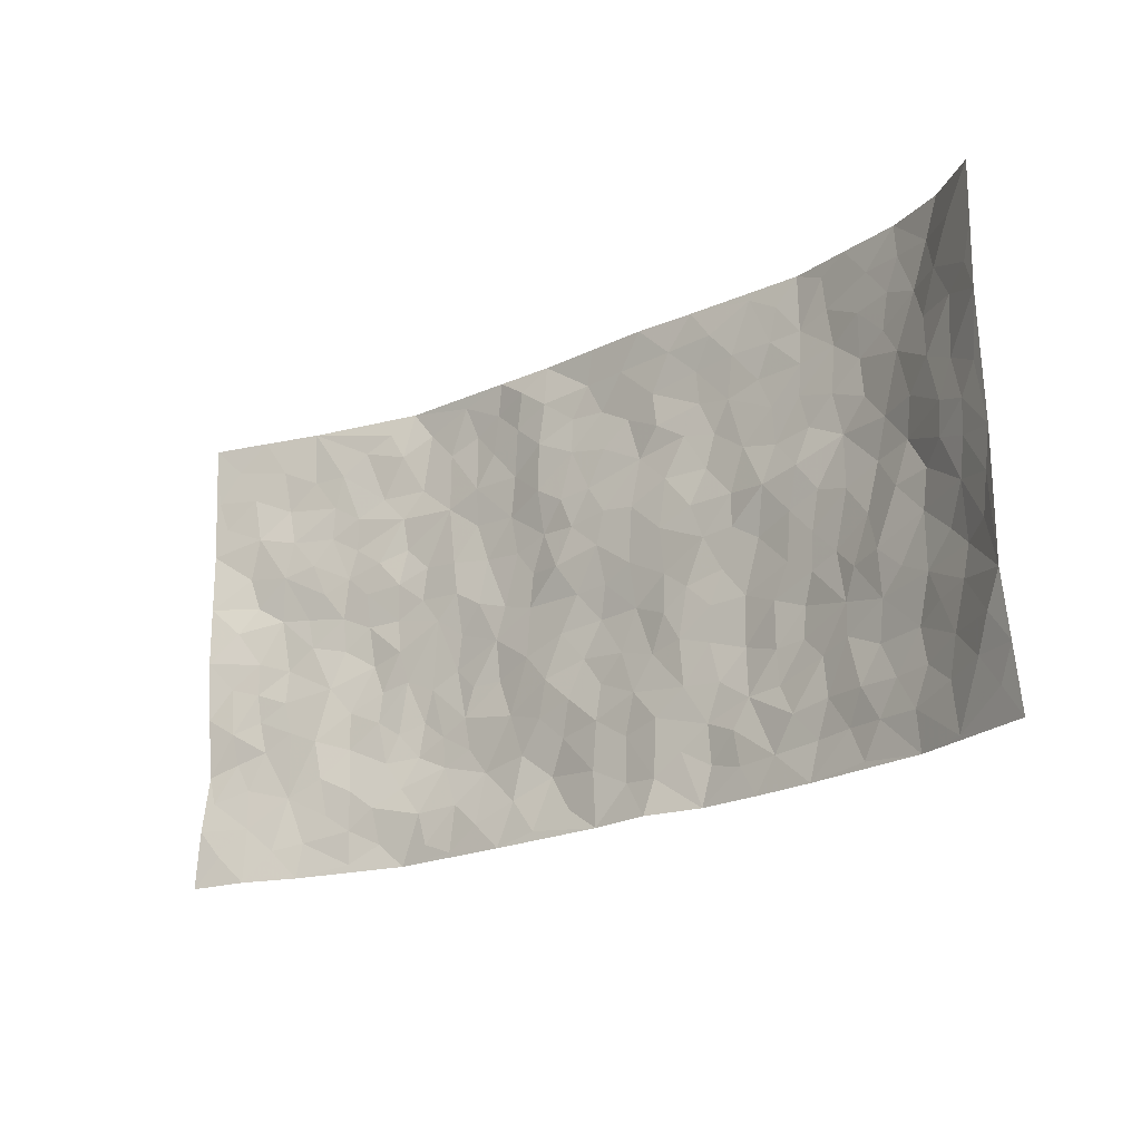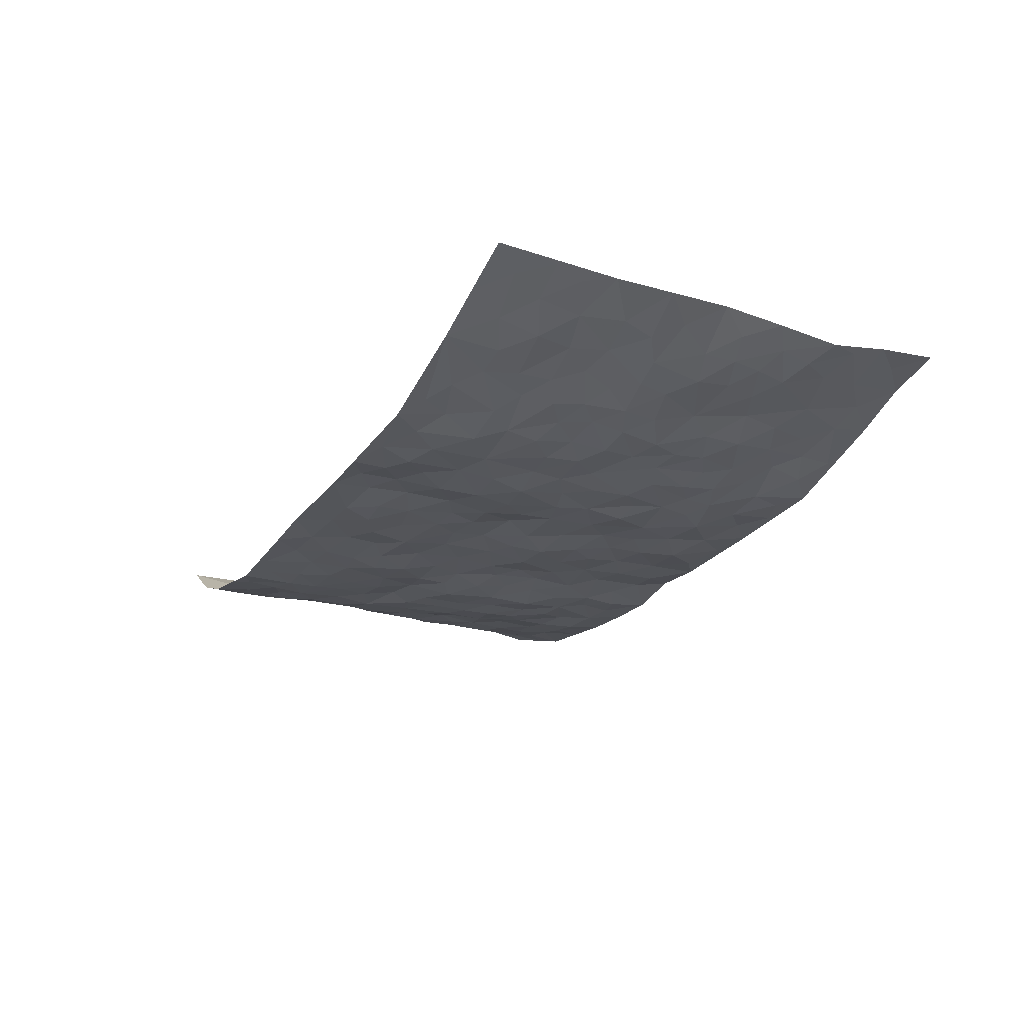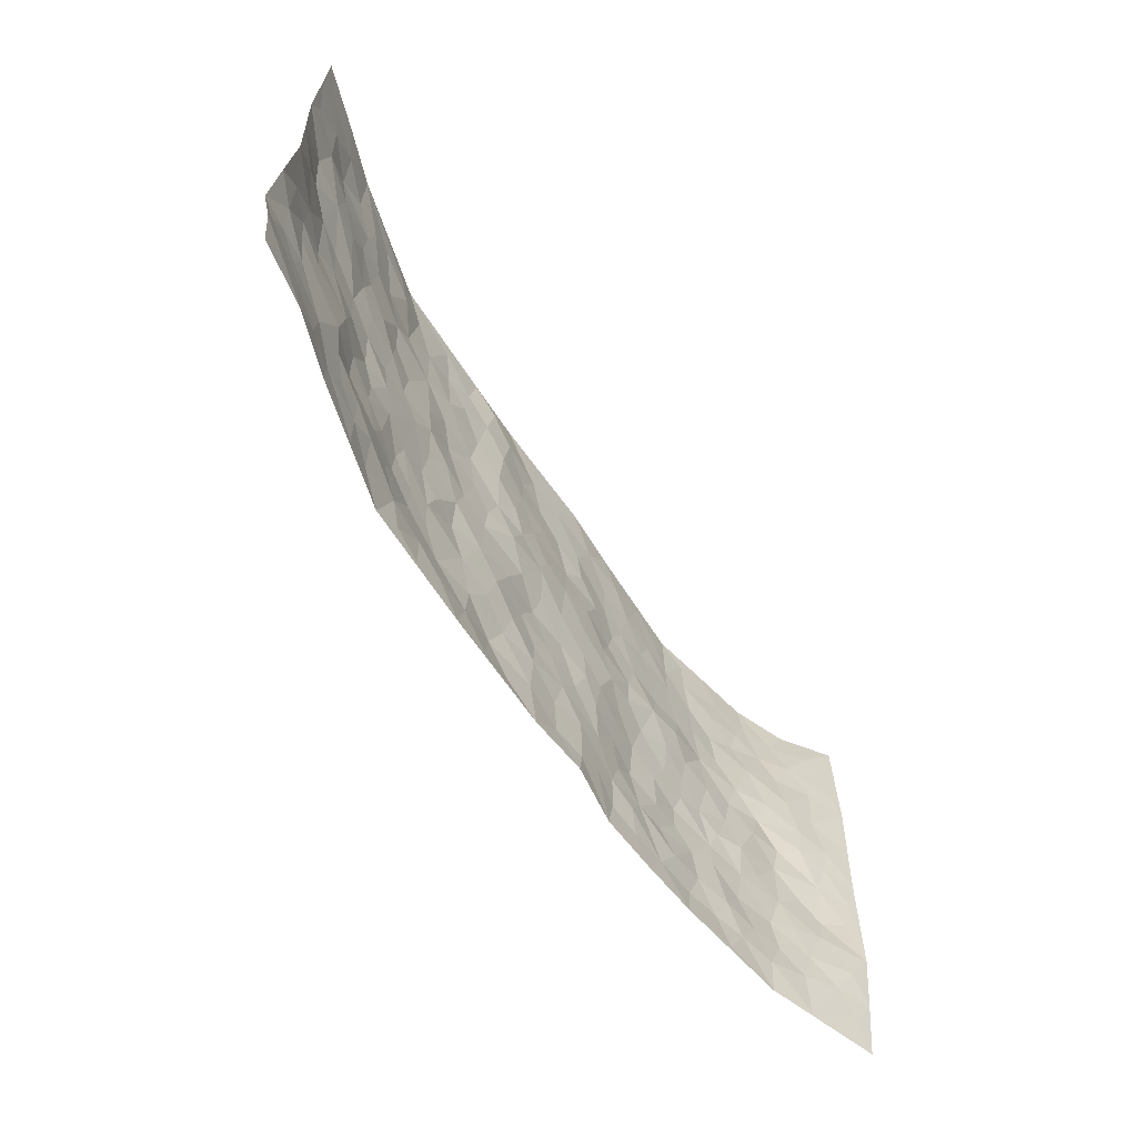
<metadata>
{"format":"obj","ext":"obj","renderer":"f3d","projection":"perspective","resolution":1024,"background":"white","views":[{"elev":-20.8,"azim":39.8,"up":"+Y"},{"elev":-23.2,"azim":-115.9,"up":"+Z"},{"elev":-62.0,"azim":-56.7,"up":"+Y"}]}
</metadata>
<code>
v -0.9665 0.001996 0.1068
v -0.9654 0.9943 0.1164
v 0.9686 0.002599 0.09104
v 0.9546 0.9987 0.1242
v -0.7945 0.3913 0.03399
v -0.9631 0.4964 0.1062
v -0.8545 0.356 0.04707
v 0.001261 0.004065 -0.03116
v -0.9734 0.249 0.07457
v -0.9158 0.3359 0.06898
v -0.7275 0.001025 0.04447
v -0.9688 0.1262 0.09593
v -0.7071 0.2921 0.02566
v -0.8449 0.002216 0.08469
v -0.8371 0.2869 0.04471
v -0.4895 0.002019 -0.02317
v -0.9505 0.1875 0.08019
v -0.2936 0.1669 -0.05005
v -0.7735 0.3208 0.03391
v -0.8544 0.1198 0.06941
v -0.9126 0.06427 0.09217
v -0.7872 0.06397 0.05992
v -0.6685 0.1264 0.02286
v -0.7185 0.07406 0.03673
v -0.8682 0.2061 0.05931
v -0.9054 0.2685 0.05943
v -0.7647 0.1761 0.04049
v -0.689 0.209 0.0227
v -0.8598 0.4862 0.05272
v -0.969 0.3727 0.09104
v -0.7328 0.9966 0.03551
v -0.5361 0.222 -0.01392
v 0.2608 0.1584 -0.03823
v -0.9686 0.7453 0.1021
v -0.3685 0.393 -0.04376
v -0.7795 0.7506 0.04336
v -0.7981 0.8291 0.04205
v -0.5844 0.4414 -0.02094
v -0.6023 0.6046 -0.00849
v -0.494 0.9973 -0.02823
v -0.9463 0.6833 0.09369
v -0.664 0.5614 -0.002742
v -0.394 0.7534 -0.03786
v -0.51 0.2794 -0.02282
v -0.4607 0.2247 -0.03245
v -0.4941 0.1621 -0.01709
v -0.4514 0.6358 -0.03397
v -0.3683 0.5596 -0.03583
v 0.167 0.4743 -0.037
v -0.3344 0.221 -0.04577
v -0.2112 0.6107 -0.04602
v -0.3773 0.6289 -0.03552
v -0.3009 0.05878 -0.02906
v -0.6293 0.7093 -0.002315
v -0.3958 0.1941 -0.04062
v -0.8687 0.6154 0.05528
v -0.03765 0.3487 -0.04567
v 0.0582 0.3404 -0.04262
v 0.2997 0.4518 -0.0411
v -0.0956 0.5514 -0.02928
v -0.1653 0.556 -0.04202
v 0.09295 0.6304 -0.03307
v -0.6334 0.3452 -0.002589
v -0.7497 0.5727 0.01762
v -0.9416 0.8062 0.09553
v -0.5562 0.1292 0.002336
v -0.3664 0.01286 -0.0266
v -0.7957 0.4645 0.02543
v -0.6137 0.1722 0.01105
v -0.6103 0.01799 0.01035
v -0.2433 0.00301 -0.02985
v -0.6115 0.08801 0.01204
v -0.5453 0.05339 -0.009944
v -0.4304 0.03776 -0.02463
v -0.4501 0.1042 -0.02329
v -0.8864 0.6832 0.0664
v -0.9594 0.8699 0.1064
v -0.7379 0.5079 0.01368
v -0.001771 0.9979 -0.03019
v -0.7991 0.6726 0.0477
v -0.5629 0.3142 -0.01645
v -0.5147 0.4604 -0.02339
v 0.006843 0.5713 -0.03164
v -0.04919 0.4832 -0.03908
v 0.003798 0.4204 -0.04883
v -0.1232 0.1286 -0.05317
v -0.5713 0.669 -0.01121
v -0.9053 0.5595 0.07849
v -0.7301 0.689 0.02984
v -0.4504 0.2966 -0.03695
v -0.6318 0.2661 -0.003454
v -0.5051 0.6874 -0.0295
v -0.1731 0.4851 -0.04207
v -0.263 0.4361 -0.04287
v -0.649 0.6478 0.0005653
v -0.01017 0.1185 -0.03848
v -0.417 0.5098 -0.03293
v -0.344 0.2882 -0.04201
v -0.2411 0.5038 -0.04382
v -0.1806 0.3821 -0.04191
v -0.9657 0.6207 0.1043
v -0.7049 0.6209 0.01689
v -0.8125 0.578 0.03491
v -0.3618 0.1105 -0.03518
v -0.5244 0.5323 -0.02736
v -0.6819 0.4055 0.01168
v -0.1298 0.3245 -0.03774
v -0.149 0.2499 -0.0427
v -0.52 0.6106 -0.02094
v 0.1092 0.729 -0.04094
v -0.002819 0.2159 -0.03919
v -0.07228 0.2738 -0.03958
v 0.005459 0.289 -0.04438
v -0.4309 0.3635 -0.0372
v -0.196 0.1843 -0.04724
v -0.6562 0.4869 -0.00413
v -0.5585 0.3803 -0.021
v -0.4938 0.3911 -0.02767
v -0.3086 0.5242 -0.03936
v -0.2594 0.3506 -0.05061
v -0.3566 0.467 -0.04158
v -0.2265 0.2713 -0.04596
v -0.09041 0.4116 -0.04
v -0.5975 0.5306 -0.01561
v -0.09129 0.199 -0.04675
v -0.2124 0.09426 -0.04034
v -0.3998 0.2579 -0.03847
v -0.9194 0.4353 0.07481
v -0.8638 0.4189 0.04995
v 0.09345 0.4233 -0.04464
v 0.2096 0.2388 -0.03499
v 0.08349 0.517 -0.03626
v 0.02012 0.4883 -0.04094
v 0.1673 0.3936 -0.03319
v 0.7894 0.4971 0.03523
v 0.2218 0.4343 -0.03386
v 0.2681 0.3141 -0.03996
v 0.1616 0.5675 -0.03218
v 0.1222 0.9982 -0.02611
v -0.2948 0.6195 -0.04853
v 0.4276 0.8798 -0.03699
v 0.4938 0.9981 -0.03771
v -0.216 0.7809 -0.04152
v -0.05986 0.8639 -0.03879
v -0.3225 0.3485 -0.04155
v -0.4617 0.5652 -0.03323
v -0.07276 0.05365 -0.04252
v -0.1565 0.02349 -0.03404
v 0.1227 0.004762 -0.02046
v 0.01253 0.86 -0.04342
v -0.0167 0.6997 -0.03591
v 0.4236 0.1969 -0.03568
v 0.3434 0.2901 -0.04853
v 0.595 0.5266 -0.01494
v 0.5286 0.5473 -0.02438
v 0.4566 0.136 -0.02422
v 0.5248 0.2283 -0.0246
v 0.4168 0.3621 -0.03791
v 0.02307 0.6407 -0.03281
v -0.05926 0.6273 -0.03381
v -0.148 0.7293 -0.03339
v -0.08701 0.6929 -0.03301
v -0.06111 0.7909 -0.0369
v -0.1366 0.6329 -0.04083
v 0.02072 0.7747 -0.03808
v 0.2463 0.9985 -0.03203
v -0.02027 0.9265 -0.03866
v -0.272 0.846 -0.03773
v -0.2017 0.8796 -0.03175
v -0.3186 0.7805 -0.03801
v -0.2476 0.9977 -0.03208
v -0.2295 0.6961 -0.04647
v -0.3203 0.7 -0.0443
v -0.1417 0.8291 -0.02972
v -0.1249 0.9974 -0.03358
v 0.2193 0.746 -0.03901
v 0.175 0.6673 -0.03417
v 0.3293 0.5953 -0.03447
v 0.2632 0.5233 -0.03306
v 0.2679 0.6657 -0.0426
v 0.4275 0.7439 -0.03568
v 0.3582 0.6831 -0.03701
v 0.2877 0.7332 -0.04446
v 0.06763 0.9289 -0.03544
v 0.07879 0.8231 -0.04279
v 0.1456 0.8579 -0.03683
v 0.2516 0.8734 -0.0384
v 0.3236 0.7934 -0.04161
v 0.234 0.5957 -0.0341
v -0.874 0.8641 0.07731
v -0.6822 0.8148 0.01792
v -0.8631 0.7717 0.0683
v -0.8485 0.995 0.07729
v -0.9114 0.936 0.09405
v -0.8055 0.9184 0.05651
v -0.7325 0.8834 0.0295
v -0.6073 0.928 0.001504
v -0.6622 0.8842 0.01631
v -0.6874 0.744 0.01731
v -0.5635 0.8132 -0.01277
v -0.6229 0.7796 0.004225
v -0.5136 0.8998 -0.01548
v -0.3955 0.8775 -0.04124
v -0.5479 0.9591 -0.01108
v -0.4697 0.8152 -0.03523
v -0.4471 0.9354 -0.03402
v -0.349 0.9721 -0.03423
v -0.5157 0.7597 -0.02441
v -0.3237 0.9011 -0.0452
v -0.2613 0.9301 -0.03921
v 0.1568 0.7848 -0.03439
v 0.2559 0.8043 -0.04198
v 0.1888 0.9333 -0.03339
v 0.3959 0.8119 -0.03958
v 0.3394 0.8806 -0.0357
v 0.3843 0.9824 -0.03499
v 0.2904 0.9375 -0.03172
v 0.4451 0.9478 -0.03595
v 0.3838 0.4944 -0.04164
v 0.3283 0.5292 -0.03582
v 0.4871 0.6044 -0.01885
v 0.4354 0.6641 -0.03199
v 0.4085 0.5881 -0.02331
v 0.3543 0.1908 -0.03747
v 0.4846 0.3352 -0.03618
v 0.4627 0.5231 -0.02897
v 0.3493 0.3886 -0.04436
v -0.126 0.9139 -0.02778
v -0.1863 0.9571 -0.0263
v 0.321 0.1339 -0.03307
v 0.6121 0.01582 -0.004326
v 0.2025 0.3341 -0.0337
v 0.2733 0.3854 -0.03789
v 0.5849 0.2486 -0.01168
v 0.737 0.9979 0.009443
v 0.9572 0.2506 0.1194
v 0.4959 0.8118 -0.03435
v 0.7171 0.4879 0.01935
v 0.4922 0.7465 -0.03169
v 0.9576 0.4995 0.1204
v 0.6696 0.2949 0.004047
v 0.5126 0.4685 -0.0264
v 0.7764 0.3116 0.02902
v 0.5646 0.4161 -0.02151
v 0.4901 0.003102 -0.02083
v 0.09046 0.2532 -0.03641
v 0.5066 0.07796 -0.02636
v 0.1355 0.3197 -0.03832
v 0.4185 0.2673 -0.03582
v 0.8649 0.2655 0.06769
v 0.6438 0.4619 -0.004497
v 0.5792 0.0834 -0.0149
v 0.4519 0.4266 -0.03291
v 0.6085 0.3723 -0.006814
v 0.2881 0.2334 -0.04062
v 0.4809 0.2721 -0.03375
v 0.2646 0.07948 -0.0417
v 0.3675 0.002651 -0.03086
v 0.2444 0.003033 -0.03812
v 0.2017 0.1159 -0.03334
v 0.06866 0.1709 -0.03976
v 0.1455 0.191 -0.03196
v 0.6126 0.1487 -0.003051
v 0.7754 0.4234 0.02889
v 0.7483 0.2221 0.0172
v 0.6508 0.08205 0.002033
v 0.6682 0.3852 0.01157
v 0.7175 0.34 0.01591
v 0.8784 0.3263 0.06838
v 0.7459 0.5677 0.01868
v 0.692 0.1468 0.008578
v 0.7624 0.1509 0.02373
v 0.8366 0.3679 0.04876
v 0.9268 0.3495 0.09929
v 0.8758 0.4384 0.07487
v 0.5839 0.3137 -0.01458
v 0.8157 0.107 0.04521
v 0.3326 0.06408 -0.03413
v 0.4118 0.06957 -0.02992
v 0.07176 0.07921 -0.03683
v 0.143 0.07422 -0.02853
v 0.9535 0.7491 0.1283
v 0.7306 0.08041 0.0183
v 0.6565 0.2168 -0.002903
v 0.9423 0.4244 0.1105
v 0.8926 0.5086 0.08876
v 0.804 0.2511 0.04248
v 0.5344 0.1493 -0.0207
v 0.734 0.002876 0.01318
v 0.5059 0.3946 -0.02947
v 0.9285 0.06449 0.08655
v 0.9632 0.1268 0.1058
v 0.8342 0.1811 0.05271
v 0.8873 0.125 0.07792
v 0.8251 0.01032 0.04428
v 0.9206 0.1883 0.09987
v 0.6696 0.5557 -0.00474
v 0.6942 0.6328 0.003534
v 0.5901 0.6362 -0.02179
v 0.8168 0.691 0.05978
v 0.6365 0.7714 -0.01563
v 0.9361 0.6242 0.1149
v 0.7641 0.6416 0.03346
v 0.8431 0.5945 0.07232
v 0.7341 0.7436 0.0172
v 0.8358 0.5299 0.06622
v 0.8995 0.5733 0.0965
v 0.8778 0.6587 0.08591
v 0.6448 0.6924 -0.01249
v 0.5701 0.724 -0.02247
v 0.5139 0.6745 -0.02629
v 0.8445 0.8518 0.0648
v 0.7149 0.8707 0.007712
v 0.8075 0.7761 0.04657
v 0.8833 0.7773 0.08702
v 0.7812 0.8433 0.02723
v 0.9515 0.8739 0.1248
v 0.6979 0.8021 0.0004663
v 0.9323 0.8109 0.1157
v 0.7443 0.931 0.01416
v 0.8529 0.9976 0.05388
v 0.6151 0.9981 -0.01369
v 0.82 0.925 0.04058
v 0.8918 0.9278 0.09012
v 0.6654 0.9341 -0.005603
v 0.5618 0.9013 -0.02888
v 0.4964 0.8811 -0.03695
v 0.5548 0.9695 -0.02775
v 0.5751 0.8218 -0.02761
v 0.64 0.8604 -0.009414
f 29 6 128
f 12 21 20
f 26 10 9
f 55 45 46
f 27 19 15
f 26 9 17
f 101 6 88
f 12 1 21
f 7 15 19
f 125 86 96
f 84 123 85
f 129 29 128
f 25 27 15
f 12 20 17
f 73 75 66
f 22 14 11
f 26 17 25
f 9 12 17
f 25 15 26
f 5 129 7
f 52 146 48
f 55 18 50
f 7 19 5
f 20 27 25
f 124 82 105
f 41 76 34
f 20 14 22
f 14 20 21
f 14 21 1
f 24 22 11
f 24 27 22
f 72 66 69
f 69 32 91
f 70 24 11
f 24 23 27
f 17 20 25
f 27 20 22
f 10 15 7
f 10 26 15
f 23 28 27
f 27 13 19
f 28 23 69
f 13 27 28
f 119 121 94
f 10 7 129
f 6 30 128
f 9 10 30
f 36 192 80
f 80 102 89
f 118 81 44
f 64 103 78
f 115 126 86
f 45 32 46
f 91 63 13
f 129 68 29
f 95 87 54
f 95 54 199
f 202 40 204
f 82 97 105
f 29 88 6
f 18 55 104
f 148 126 71
f 38 82 124
f 50 18 122
f 117 82 38
f 5 19 106
f 82 117 118
f 80 64 102
f 127 45 55
f 194 77 190
f 98 35 114
f 39 124 105
f 127 50 98
f 106 19 13
f 66 75 46
f 39 95 42
f 63 117 38
f 95 89 102
f 101 56 76
f 51 140 99
f 18 53 126
f 62 83 132
f 45 127 90
f 112 113 57
f 103 29 68
f 130 85 58
f 109 39 105
f 35 94 121
f 113 246 58
f 151 165 163
f 120 100 94
f 114 127 98
f 192 190 65
f 95 39 87
f 36 191 37
f 67 104 74
f 56 101 88
f 13 63 106
f 192 34 76
f 268 241 243
f 108 115 125
f 93 84 60
f 133 84 85
f 156 288 157
f 101 76 41
f 80 103 64
f 105 97 146
f 99 61 51
f 92 109 47
f 125 96 111
f 158 227 153
f 75 104 55
f 69 66 32
f 81 91 32
f 106 78 68
f 42 64 78
f 77 34 65
f 24 70 72
f 75 73 16
f 16 71 67
f 2 34 77
f 13 28 91
f 103 56 88
f 56 80 76
f 72 69 23
f 11 16 70
f 16 73 70
f 16 67 74
f 115 18 126
f 24 72 23
f 73 72 70
f 16 74 75
f 72 73 66
f 32 45 44
f 84 83 60
f 66 46 32
f 78 106 116
f 117 63 81
f 67 53 104
f 103 68 78
f 69 91 28
f 36 80 89
f 106 38 116
f 106 68 5
f 81 118 117
f 62 132 138
f 32 44 81
f 53 67 71
f 57 58 85
f 123 100 107
f 93 60 61
f 33 230 224
f 8 96 147
f 132 133 130
f 140 48 119
f 93 100 123
f 122 98 50
f 164 60 160
f 53 71 126
f 125 112 108
f 193 194 195
f 75 55 46
f 63 91 81
f 56 103 80
f 196 198 31
f 18 104 53
f 121 48 97
f 38 106 63
f 118 97 82
f 97 35 121
f 51 172 140
f 130 134 49
f 87 39 109
f 288 252 263
f 97 114 35
f 47 43 92
f 57 113 58
f 248 130 58
f 34 101 41
f 114 90 127
f 116 124 42
f 145 94 35
f 118 114 97
f 167 79 175
f 98 145 35
f 85 123 57
f 43 47 52
f 199 36 89
f 42 78 116
f 159 83 62
f 88 29 103
f 74 104 75
f 118 44 90
f 173 140 172
f 42 95 102
f 190 192 37
f 65 190 77
f 89 95 199
f 125 111 112
f 92 87 109
f 18 115 122
f 177 180 176
f 112 57 107
f 109 105 146
f 93 94 100
f 285 286 275
f 96 86 147
f 137 232 131
f 57 123 107
f 87 92 208
f 49 134 136
f 132 130 49
f 161 164 162
f 50 127 55
f 122 108 107
f 122 107 100
f 48 140 52
f 118 90 114
f 99 119 94
f 123 84 93
f 36 37 192
f 48 121 119
f 120 122 100
f 39 42 124
f 38 124 116
f 248 58 246
f 44 45 90
f 98 122 120
f 146 52 47
f 94 93 99
f 168 209 170
f 212 183 188
f 202 197 200
f 42 102 64
f 107 108 112
f 99 93 61
f 8 280 96
f 112 111 113
f 125 115 86
f 115 108 122
f 128 30 10
f 5 68 129
f 10 129 128
f 132 49 138
f 83 84 133
f 130 133 85
f 83 133 132
f 248 134 130
f 156 152 224
f 151 110 165
f 212 186 211
f 153 224 249
f 254 251 244
f 246 261 262
f 225 158 249
f 49 136 179
f 185 184 150
f 214 188 181
f 181 188 182
f 161 163 174
f 143 170 172
f 110 211 185
f 184 79 167
f 174 228 169
f 62 110 159
f 163 150 144
f 210 169 229
f 170 143 168
f 176 211 110
f 98 120 145
f 94 145 120
f 48 146 97
f 109 146 47
f 148 86 126
f 147 86 148
f 71 8 148
f 8 147 148
f 244 276 254
f 232 136 134
f 174 143 161
f 60 83 160
f 163 162 151
f 159 160 83
f 261 281 262
f 259 281 149
f 219 220 59
f 246 113 111
f 33 255 131
f 157 256 152
f 137 255 153
f 230 278 279
f 262 260 33
f 154 155 242
f 131 255 137
f 248 131 232
f 281 280 149
f 259 258 278
f 220 179 59
f 159 151 160
f 162 160 151
f 164 61 60
f 228 174 144
f 144 174 163
f 159 110 151
f 161 172 164
f 186 184 185
f 161 162 163
f 61 164 51
f 160 162 164
f 187 217 213
f 150 163 165
f 205 202 200
f 79 184 139
f 170 43 173
f 174 169 143
f 161 143 172
f 167 144 150
f 176 180 183
f 172 170 173
f 223 226 221
f 185 150 165
f 99 140 119
f 207 206 203
f 172 51 164
f 43 52 173
f 173 52 140
f 167 175 228
f 228 229 169
f 210 168 169
f 177 110 62
f 189 138 179
f 62 138 177
f 136 232 233
f 181 182 222
f 150 184 167
f 178 180 189
f 49 179 138
f 177 138 189
f 180 178 182
f 178 179 220
f 307 308 304
f 222 223 221
f 215 187 188
f 176 183 212
f 187 213 186
f 214 215 188
f 185 211 186
f 237 181 239
f 182 188 183
f 110 185 165
f 216 215 141
f 211 176 212
f 182 183 180
f 176 110 177
f 213 184 186
f 178 189 179
f 177 189 180
f 195 190 37
f 197 198 200
f 195 194 190
f 34 192 65
f 80 192 76
f 37 196 195
f 194 2 77
f 193 2 194
f 196 37 191
f 31 193 195
f 198 196 191
f 31 195 196
f 199 201 191
f 197 204 31
f 198 191 201
f 31 198 197
f 201 199 54
f 36 199 191
f 54 208 201
f 208 43 205
f 208 54 87
f 198 201 200
f 206 205 203
f 43 170 203
f 210 207 209
f 40 202 206
f 31 204 40
f 197 202 204
f 208 205 200
f 43 203 205
f 205 206 202
f 203 209 207
f 171 40 207
f 40 206 207
f 208 200 201
f 43 208 92
f 170 209 203
f 168 143 169
f 207 210 171
f 168 210 209
f 188 187 212
f 212 187 186
f 166 139 213
f 184 213 139
f 237 214 181
f 215 214 141
f 216 141 218
f 213 217 166
f 142 166 216
f 217 216 166
f 187 215 217
f 216 217 215
f 237 141 214
f 142 216 218
f 223 222 182
f 179 136 59
f 223 220 219
f 267 238 251
f 237 327 141
f 223 182 178
f 158 290 253
f 220 223 178
f 59 233 227
f 233 59 136
f 248 246 131
f 153 249 158
f 251 254 267
f 223 219 226
f 111 261 246
f 297 251 238
f 276 256 157
f 167 228 144
f 229 228 175
f 175 171 229
f 229 171 210
f 260 257 33
f 265 271 272
f 266 289 283
f 269 243 250
f 249 224 152
f 266 283 271
f 227 233 137
f 253 227 158
f 325 313 320
f 135 264 275
f 310 329 239
f 270 298 297
f 249 256 225
f 275 273 269
f 311 222 221
f 155 154 299
f 234 276 157
f 310 311 299
f 222 239 181
f 221 226 155
f 266 263 252
f 242 290 244
f 264 273 275
f 273 264 243
f 242 244 154
f 276 290 225
f 288 234 157
f 240 282 302
f 275 286 306
f 225 290 158
f 234 263 284
f 241 254 276
f 233 232 137
f 137 153 227
f 264 135 238
f 244 251 154
f 260 259 257
f 227 253 219
f 33 224 255
f 154 297 299
f 240 302 307
f 297 154 251
f 264 268 243
f 253 226 219
f 271 284 263
f 277 294 293
f 290 242 253
f 241 234 284
f 59 227 219
f 242 155 226
f 252 245 231
f 157 152 156
f 257 230 33
f 152 256 249
f 278 230 257
f 262 33 131
f 224 153 255
f 259 278 257
f 134 248 232
f 230 279 224
f 96 261 111
f 261 96 280
f 280 281 261
f 246 262 131
f 252 247 245
f 268 267 241
f 283 277 272
f 288 247 252
f 275 274 285
f 295 291 294
f 267 268 264
f 263 234 288
f 309 310 299
f 290 276 244
f 283 272 271
f 267 254 241
f 265 243 241
f 236 240 285
f 297 238 270
f 303 305 298
f 241 276 234
f 221 155 299
f 272 277 293
f 250 243 287
f 286 285 240
f 284 271 265
f 271 263 266
f 295 3 291
f 225 256 276
f 241 284 265
f 289 266 231
f 3 292 291
f 321 235 323
f 293 294 296
f 279 278 258
f 245 279 258
f 279 156 224
f 260 281 259
f 280 8 149
f 262 281 260
f 231 266 252
f 267 264 238
f 306 304 270
f 283 289 295
f 243 269 273
f 236 269 250
f 294 292 296
f 274 236 285
f 269 274 275
f 250 287 293
f 245 289 231
f 236 274 269
f 156 279 247
f 242 226 253
f 247 279 245
f 243 265 287
f 288 156 247
f 265 272 293
f 296 292 236
f 293 287 265
f 295 294 277
f 277 283 295
f 236 250 296
f 289 3 295
f 292 294 291
f 293 296 250
f 300 304 308
f 325 320 235
f 329 330 326
f 270 304 303
f 270 303 298
f 309 305 301
f 135 306 270
f 299 297 298
f 298 309 299
f 238 135 270
f 300 314 305
f 303 300 305
f 304 306 307
f 300 303 304
f 282 319 315
f 322 325 235
f 275 306 135
f 307 306 286
f 240 307 286
f 308 307 302
f 302 282 308
f 308 282 315
f 305 309 298
f 310 309 301
f 310 301 329
f 310 239 311
f 222 311 239
f 299 311 221
f 319 312 315
f 312 323 316
f 301 305 318
f 305 314 316
f 300 308 315
f 316 314 312
f 312 314 315
f 315 314 300
f 323 312 324
f 316 313 318
f 282 4 317
f 330 313 325
f 4 321 324
f 235 320 323
f 282 317 319
f 312 319 317
f 326 325 322
f 316 320 313
f 316 318 305
f 142 218 327
f 327 218 141
f 316 323 320
f 324 312 317
f 4 324 317
f 321 323 324
f 318 313 330
f 328 326 322
f 326 327 329
f 329 327 237
f 326 328 327
f 322 142 328
f 327 328 142
f 329 237 239
f 301 318 330
f 326 330 325
f 330 329 301

</code>
